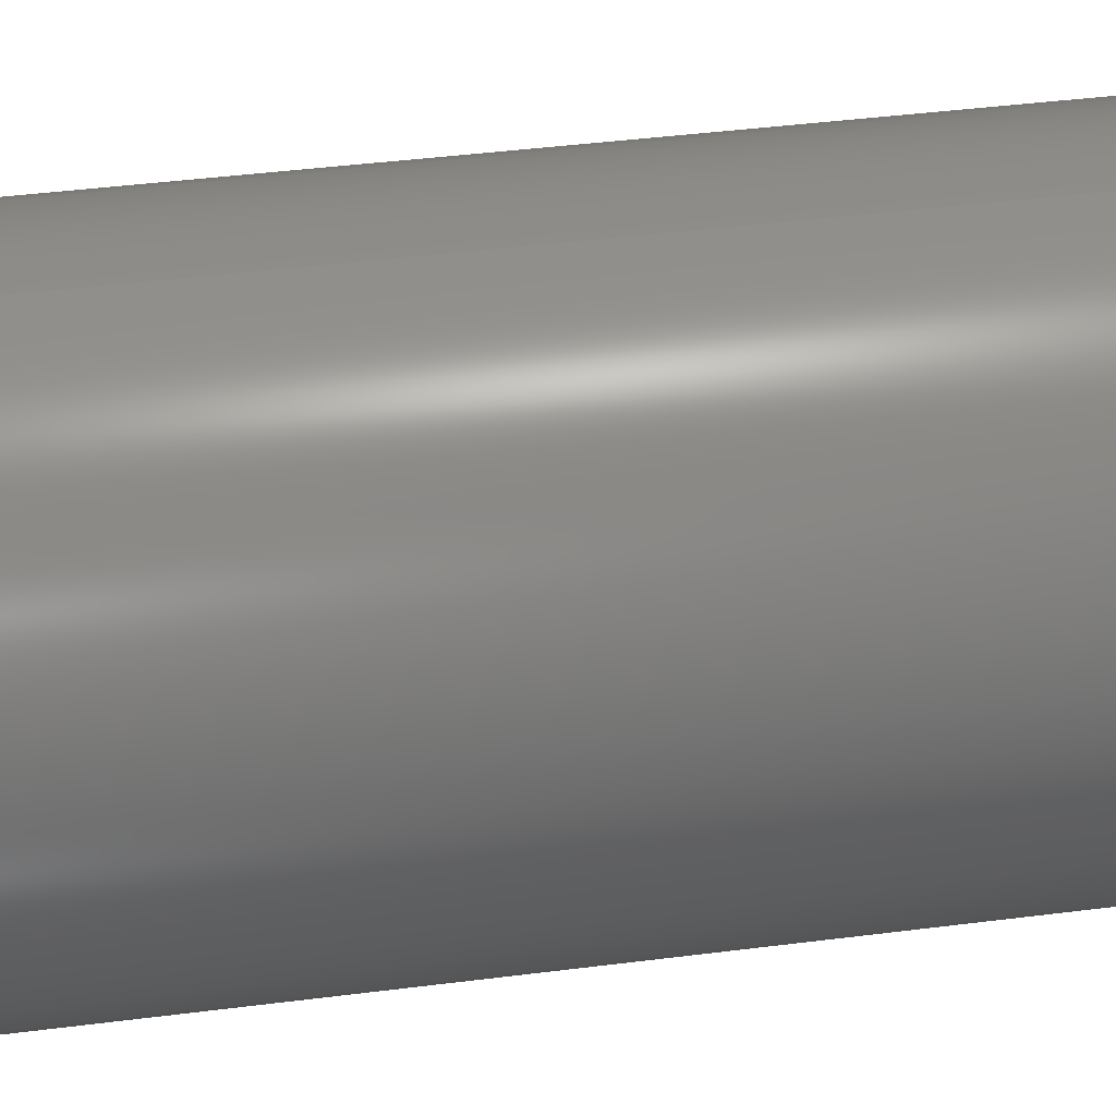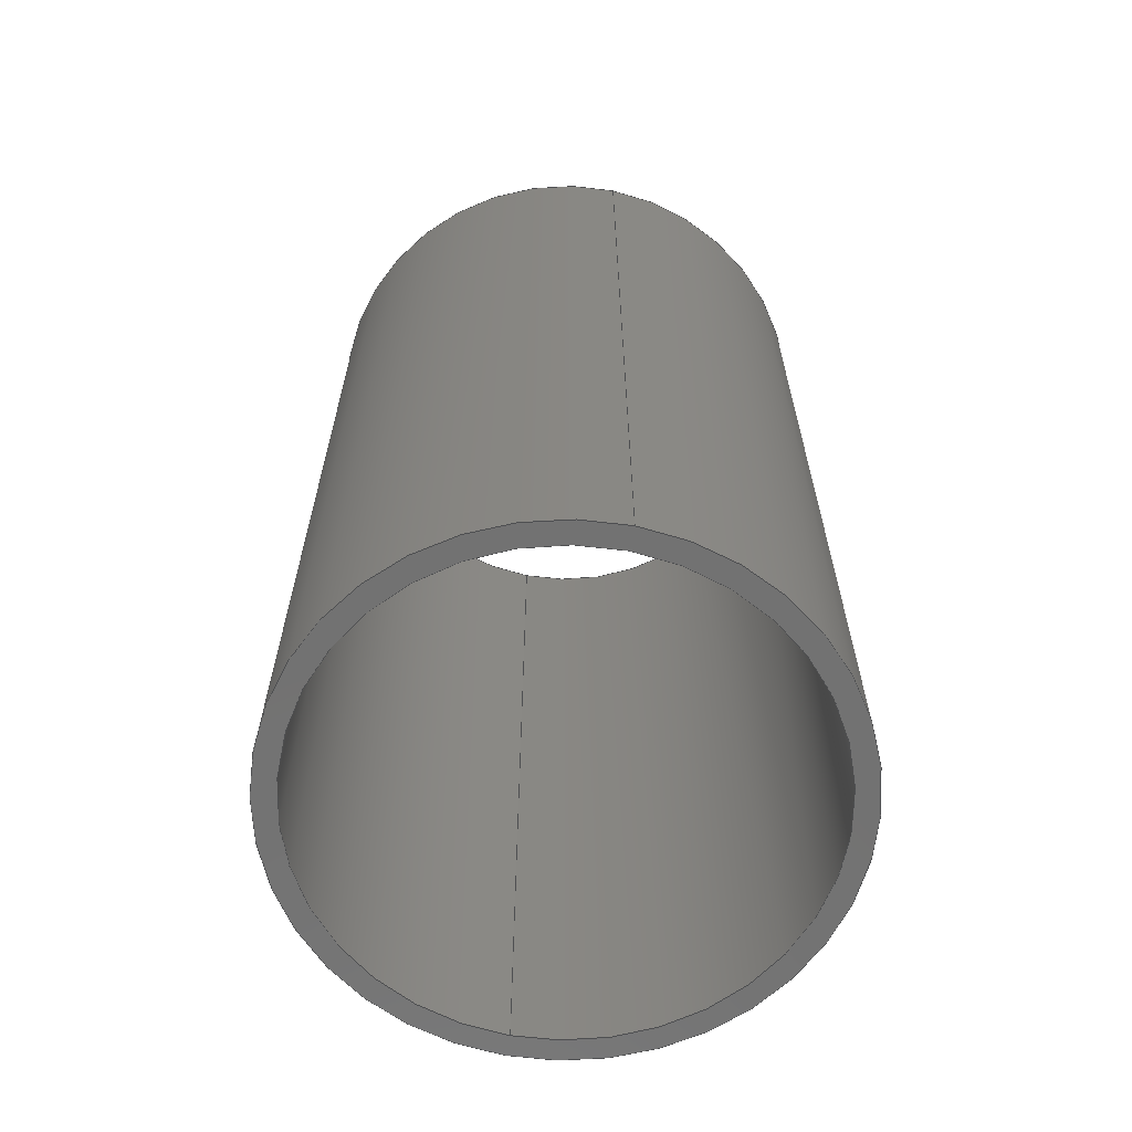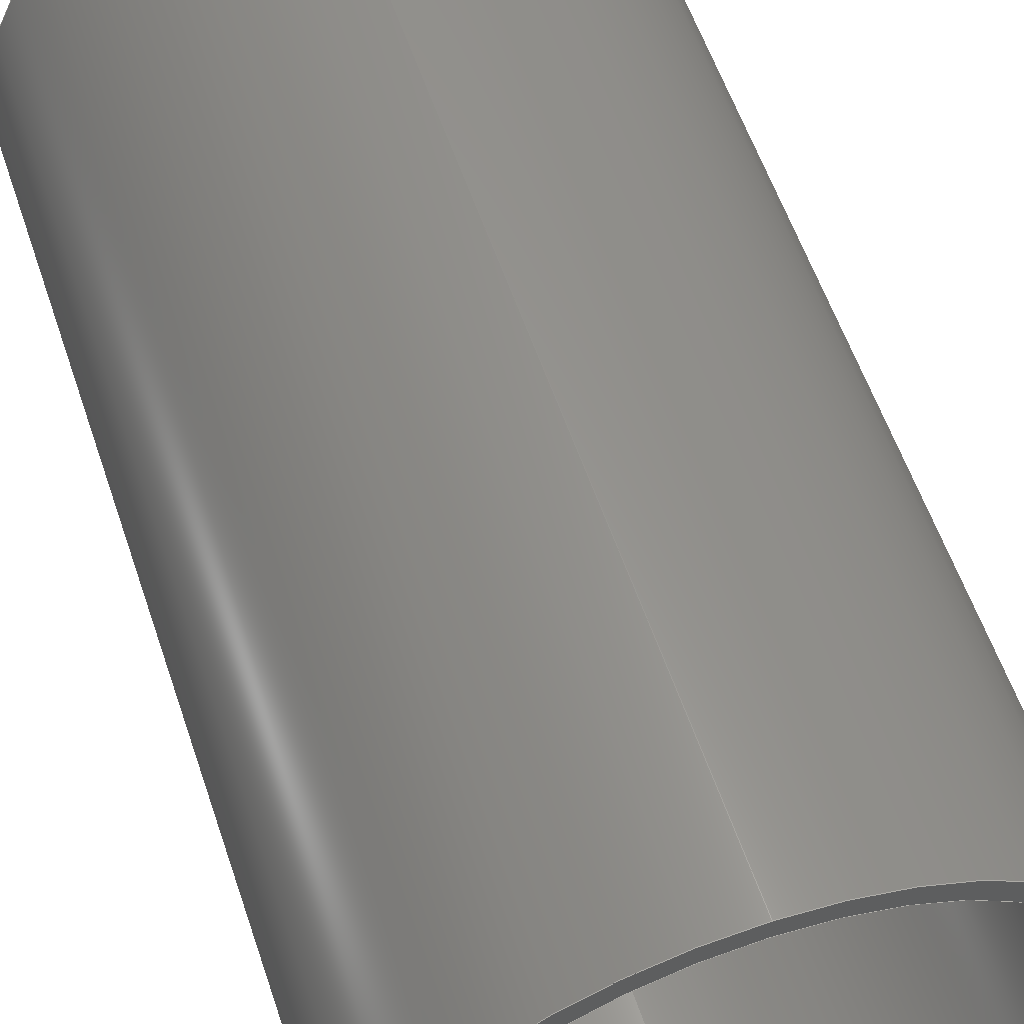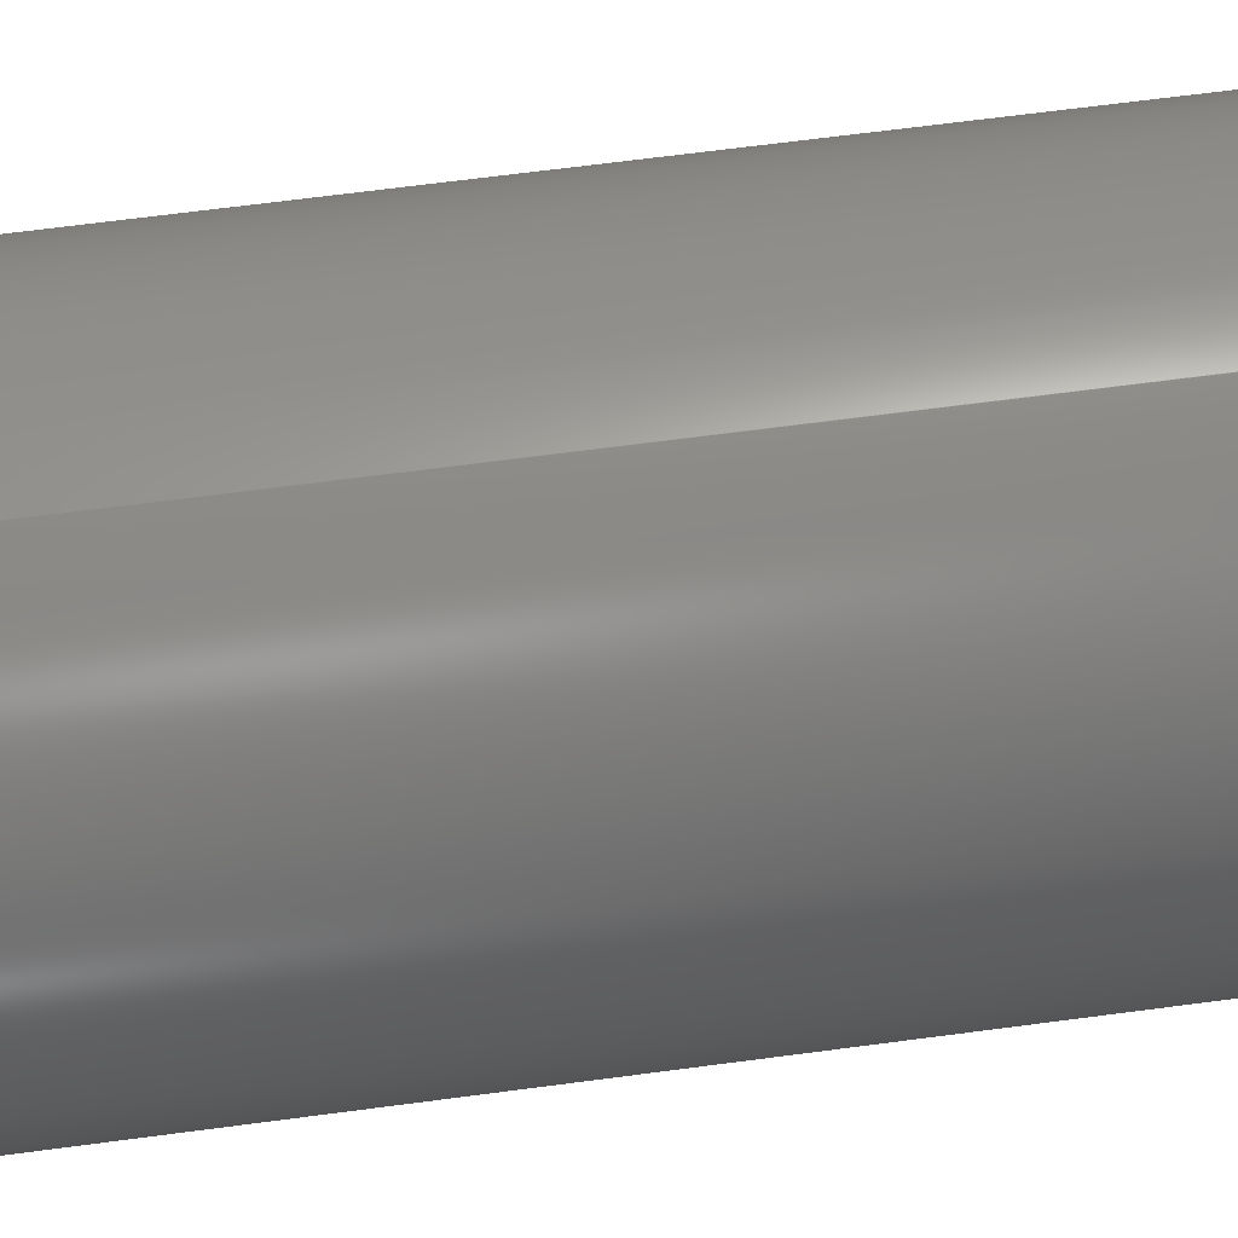
<metadata>
{"format":"step","ext":"step","renderer":"f3d","projection":"perspective","resolution":1024,"background":"white","views":[{"elev":44.8,"azim":-98.3,"up":"+Z"},{"elev":-64.2,"azim":168.2,"up":"+Y"},{"elev":58.0,"azim":-18.6,"up":"+Z"},{"elev":70.1,"azim":82.6,"up":"+Z"}]}
</metadata>
<code>
ISO-10303-21;
DATA;
#1 = EDGE_LOOP ( 'NONE', ( #156, #11, #127, #139 ) ) ;
#2 = LINE ( 'NONE', #177, #151 ) ;
#3 = ORIENTED_EDGE ( 'NONE', *, *, #116, .T. ) ;
#4 = FILL_AREA_STYLE_COLOUR ( '', #150 ) ;
#5 = ORIENTED_EDGE ( 'NONE', *, *, #52, .T. ) ;
#6 = EDGE_CURVE ( 'NONE', #58, #153, #211, .T. ) ;
#7 = FACE_OUTER_BOUND ( 'NONE', #201, .T. ) ;
#8 = CIRCLE ( 'NONE', #187, 12 ) ;
#9 = ORIENTED_EDGE ( 'NONE', *, *, #171, .T. ) ;
#10 = ADVANCED_FACE ( 'NONE', ( #141 ), #147, .F. ) ;
#11 = ORIENTED_EDGE ( 'NONE', *, *, #89, .T. ) ;
#12 = AXIS2_PLACEMENT_3D ( 'NONE', #182, #155, #158 ) ;
#13 = LINE ( 'NONE', #143, #86 ) ;
#14 = CYLINDRICAL_SURFACE ( 'NONE', #115, 12 ) ;
#15 = FACE_BOUND ( 'NONE', #138, .T. ) ;
#16 = CIRCLE ( 'NONE', #120, 11 ) ;
#17 = CIRCLE ( 'NONE', #75, 11 ) ;
#18 = VECTOR ( 'NONE', #55, 1000 ) ;
#19 = CARTESIAN_POINT ( 'NONE',  ( 0, -21, 0 ) ) ;
#20 = FACE_OUTER_BOUND ( 'NONE', #57, .T. ) ;
#21 = SURFACE_STYLE_USAGE ( .BOTH. , #208 ) ;
#22 = DIRECTION ( 'NONE',  ( 0, 1, 0 ) ) ;
#23 = PRESENTATION_LAYER_ASSIGNMENT (  '', '', ( #30 ) ) ;
#24 = AXIS2_PLACEMENT_3D ( 'NONE', #160, #172, #176 ) ;
#25 = PRESENTATION_STYLE_ASSIGNMENT (( #21 ) ) ;
#26 = FILL_AREA_STYLE ('',( #4 ) ) ;
#27 = APPLICATION_PROTOCOL_DEFINITION ( 'draft international standard', 'automotive_design', 1998, #92 ) ;
#28 = DIRECTION ( 'NONE',  ( 0, 1, 0 ) ) ;
#29 = DIRECTION ( 'NONE',  ( 0, 0, 1 ) ) ;
#30 = STYLED_ITEM ( 'NONE', ( #25 ), #84 ) ;
#31 = DIRECTION ( 'NONE',  ( 0, 1, 0 ) ) ;
#32 = CARTESIAN_POINT ( 'NONE',  ( 0, 21, -12 ) ) ;
#33 = DIRECTION ( 'NONE',  ( -0, -1, -0 ) ) ;
#34 = UNCERTAINTY_MEASURE_WITH_UNIT (LENGTH_MEASURE( 1e-05 ), #161, 'distance_accuracy_value', 'NONE');
#35 = AXIS2_PLACEMENT_3D ( 'NONE', #185, #105, #104 ) ;
#36 = PLANE ( 'NONE',  #189 ) ;
#37 = PRODUCT_CONTEXT ( 'NONE', #51, 'mechanical' ) ;
#38 = EDGE_CURVE ( 'NONE', #68, #213, #146, .T. ) ;
#39 = APPLICATION_PROTOCOL_DEFINITION ( 'draft international standard', 'automotive_design', 1998, #51 ) ;
#40 = SURFACE_SIDE_STYLE ('',( #73 ) ) ;
#41 = MANIFOLD_SOLID_BREP ( 'Boss-Extrude1', #65 ) ;
#42 = AXIS2_PLACEMENT_3D ( 'NONE', #54, #62, #47 ) ;
#43 = SURFACE_STYLE_USAGE ( .BOTH. , #40 ) ;
#44 = ADVANCED_FACE ( 'NONE', ( #7 ), #214, .F. ) ;
#45 = DIRECTION ( 'NONE',  ( 0, 1, 0 ) ) ;
#46 = CARTESIAN_POINT ( 'NONE',  ( 0, -21, 0 ) ) ;
#47 = DIRECTION ( 'NONE',  ( 0, 0, 1 ) ) ;
#48 = CARTESIAN_POINT ( 'NONE',  ( 0, 21, 0 ) ) ;
#49 = EDGE_CURVE ( 'NONE', #142, #63, #148, .T. ) ;
#50 =( NAMED_UNIT ( * ) SI_UNIT ( $, .STERADIAN. ) SOLID_ANGLE_UNIT ( ) );
#51 = APPLICATION_CONTEXT ( 'automotive_design' ) ;
#52 = EDGE_CURVE ( 'NONE', #80, #63, #77, .T. ) ;
#53 = FILL_AREA_STYLE ('',( #188 ) ) ;
#54 = CARTESIAN_POINT ( 'NONE',  ( 0, -21, 0 ) ) ;
#55 = DIRECTION ( 'NONE',  ( -0, -1, -0 ) ) ;
#56 = EDGE_CURVE ( 'NONE', #213, #68, #8, .T. ) ;
#57 = EDGE_LOOP ( 'NONE', ( #131, #76 ) ) ;
#58 = VERTEX_POINT ( 'NONE', #191 ) ;
#59 = CARTESIAN_POINT ( 'NONE',  ( 0, -21, -11 ) ) ;
#60 = PRODUCT_DEFINITION_CONTEXT ( 'detailed design', #92, 'design' ) ;
#61 = AXIS2_PLACEMENT_3D ( 'NONE', #88, #145, #101 ) ;
#62 = DIRECTION ( 'NONE',  ( 0, 1, 0 ) ) ;
#63 = VERTEX_POINT ( 'NONE', #59 ) ;
#64 = EDGE_LOOP ( 'NONE', ( #66, #197 ) ) ;
#65 = CLOSED_SHELL ( 'NONE', ( #44, #70, #183, #164, #118, #10 ) ) ;
#66 = ORIENTED_EDGE ( 'NONE', *, *, #6, .F. ) ;
#67 = EDGE_LOOP ( 'NONE', ( #154, #5 ) ) ;
#68 = VERTEX_POINT ( 'NONE', #32 ) ;
#69 = EDGE_CURVE ( 'NONE', #68, #58, #2, .T. ) ;
#70 = ADVANCED_FACE ( 'NONE', ( #78 ), #90, .T. ) ;
#71 = PRESENTATION_STYLE_ASSIGNMENT (( #43 ) ) ;
#72 = VECTOR ( 'NONE', #119, 1000 ) ;
#73 = SURFACE_STYLE_FILL_AREA ( #26 ) ;
#74 = ORIENTED_EDGE ( 'NONE', *, *, #124, .T. ) ;
#75 = AXIS2_PLACEMENT_3D ( 'NONE', #166, #114, #192 ) ;
#76 = ORIENTED_EDGE ( 'NONE', *, *, #56, .T. ) ;
#77 = CIRCLE ( 'NONE', #165, 11 ) ;
#78 = FACE_OUTER_BOUND ( 'NONE', #132, .T. ) ;
#79 =( GEOMETRIC_REPRESENTATION_CONTEXT ( 3 ) GLOBAL_UNCERTAINTY_ASSIGNED_CONTEXT ( ( #133 ) ) GLOBAL_UNIT_ASSIGNED_CONTEXT ( ( #94, #184, #196 ) ) REPRESENTATION_CONTEXT ( 'NONE', 'WORKASPACE' ) );
#80 = VERTEX_POINT ( 'NONE', #103 ) ;
#81 = DIRECTION ( 'NONE',  ( -0, -1, -0 ) ) ;
#82 = CIRCLE ( 'NONE', #42, 11 ) ;
#83 = CARTESIAN_POINT ( 'NONE',  ( 1.347e-15, 21, 11 ) ) ;
#84 = ADVANCED_BREP_SHAPE_REPRESENTATION ( 'Upper Bush', ( #41, #12 ), #181 ) ;
#85 = FACE_BOUND ( 'NONE', #67, .T. ) ;
#86 = VECTOR ( 'NONE', #33, 1000 ) ;
#87 = DIRECTION ( 'NONE',  ( 0, -0, 1 ) ) ;
#88 = CARTESIAN_POINT ( 'NONE',  ( 0, 21, 0 ) ) ;
#89 = EDGE_CURVE ( 'NONE', #198, #142, #16, .T. ) ;
#90 = CYLINDRICAL_SURFACE ( 'NONE', #61, 12 ) ;
#91 = STYLED_ITEM ( 'NONE', ( #71 ), #41 ) ;
#92 = APPLICATION_CONTEXT ( 'automotive_design' ) ;
#93 = SHAPE_DEFINITION_REPRESENTATION ( #173, #84 ) ;
#94 =( LENGTH_UNIT ( ) NAMED_UNIT ( * ) SI_UNIT ( .MILLI., .METRE. ) );
#95 = SURFACE_STYLE_FILL_AREA ( #53 ) ;
#96 = DIRECTION ( 'NONE',  ( -0, -1, -0 ) ) ;
#97 =( LENGTH_UNIT ( ) NAMED_UNIT ( * ) SI_UNIT ( .MILLI., .METRE. ) );
#98 = DIRECTION ( 'NONE',  ( 0, 0, 1 ) ) ;
#99 = PRODUCT_RELATED_PRODUCT_CATEGORY ( 'part', '', ( #126 ) ) ;
#100 = EDGE_CURVE ( 'NONE', #142, #198, #17, .T. ) ;
#101 = DIRECTION ( 'NONE',  ( 0, 0, -1 ) ) ;
#102 =( NAMED_UNIT ( * ) PLANE_ANGLE_UNIT ( ) SI_UNIT ( $, .RADIAN. ) );
#103 = CARTESIAN_POINT ( 'NONE',  ( 1.347e-15, -21, 11 ) ) ;
#104 = DIRECTION ( 'NONE',  ( 0, 0, -1 ) ) ;
#105 = DIRECTION ( 'NONE',  ( -0, -1, -0 ) ) ;
#106 =( GEOMETRIC_REPRESENTATION_CONTEXT ( 3 ) GLOBAL_UNCERTAINTY_ASSIGNED_CONTEXT ( ( #34 ) ) GLOBAL_UNIT_ASSIGNED_CONTEXT ( ( #161, #175, #50 ) ) REPRESENTATION_CONTEXT ( 'NONE', 'WORKASPACE' ) );
#107 = AXIS2_PLACEMENT_3D ( 'NONE', #186, #96, #108 ) ;
#108 = DIRECTION ( 'NONE',  ( 0, 0, -1 ) ) ;
#109 = AXIS2_PLACEMENT_3D ( 'NONE', #19, #123, #212 ) ;
#110 = CARTESIAN_POINT ( 'NONE',  ( 0, 21, -11 ) ) ;
#111 = CARTESIAN_POINT ( 'NONE',  ( 1.47e-15, 21, 12 ) ) ;
#112 = PRODUCT_DEFINITION_FORMATION_WITH_SPECIFIED_SOURCE ( 'ANY', '', #126, .NOT_KNOWN. ) ;
#113 = CARTESIAN_POINT ( 'NONE',  ( 1.47e-15, -21, 12 ) ) ;
#114 = DIRECTION ( 'NONE',  ( 0, 1, 0 ) ) ;
#115 = AXIS2_PLACEMENT_3D ( 'NONE', #152, #170, #167 ) ;
#116 = EDGE_CURVE ( 'NONE', #153, #58, #159, .T. ) ;
#117 = DIRECTION ( 'NONE',  ( 0, 0, 1 ) ) ;
#118 = ADVANCED_FACE ( 'NONE', ( #162 ), #14, .T. ) ;
#119 = DIRECTION ( 'NONE',  ( -0, -1, -0 ) ) ;
#120 = AXIS2_PLACEMENT_3D ( 'NONE', #149, #169, #29 ) ;
#121 = CARTESIAN_POINT ( 'NONE',  ( 0, 21, 0 ) ) ;
#122 =( NAMED_UNIT ( * ) SI_UNIT ( $, .STERADIAN. ) SOLID_ANGLE_UNIT ( ) );
#123 = DIRECTION ( 'NONE',  ( 0, 1, 0 ) ) ;
#124 = EDGE_CURVE ( 'NONE', #213, #153, #163, .T. ) ;
#125 = AXIS2_PLACEMENT_3D ( 'NONE', #179, #22, #203 ) ;
#126 = PRODUCT ( 'Upper Bush', 'Upper Bush', '', ( #37 ) ) ;
#127 = ORIENTED_EDGE ( 'NONE', *, *, #49, .T. ) ;
#128 = ORIENTED_EDGE ( 'NONE', *, *, #69, .F. ) ;
#129 = EDGE_LOOP ( 'NONE', ( #204, #140, #209, #135 ) ) ;
#130 = ORIENTED_EDGE ( 'NONE', *, *, #190, .F. ) ;
#131 = ORIENTED_EDGE ( 'NONE', *, *, #38, .T. ) ;
#132 = EDGE_LOOP ( 'NONE', ( #205, #74, #3, #128 ) ) ;
#133 = UNCERTAINTY_MEASURE_WITH_UNIT (LENGTH_MEASURE( 1e-05 ), #94, 'distance_accuracy_value', 'NONE');
#134 = ORIENTED_EDGE ( 'NONE', *, *, #100, .F. ) ;
#135 = ORIENTED_EDGE ( 'NONE', *, *, #6, .T. ) ;
#136 = ORIENTED_EDGE ( 'NONE', *, *, #89, .F. ) ;
#137 = CARTESIAN_POINT ( 'NONE',  ( 0, 21, -11 ) ) ;
#138 = EDGE_LOOP ( 'NONE', ( #134, #136 ) ) ;
#139 = ORIENTED_EDGE ( 'NONE', *, *, #52, .F. ) ;
#140 = ORIENTED_EDGE ( 'NONE', *, *, #38, .F. ) ;
#141 = FACE_OUTER_BOUND ( 'NONE', #1, .T. ) ;
#142 = VERTEX_POINT ( 'NONE', #110 ) ;
#143 = CARTESIAN_POINT ( 'NONE',  ( 1.347e-15, 21, 11 ) ) ;
#144 = MECHANICAL_DESIGN_GEOMETRIC_PRESENTATION_REPRESENTATION (  '', ( #30 ), #79 ) ;
#145 = DIRECTION ( 'NONE',  ( -0, -1, -0 ) ) ;
#146 = CIRCLE ( 'NONE', #194, 12 ) ;
#147 = CYLINDRICAL_SURFACE ( 'NONE', #35, 11 ) ;
#148 = LINE ( 'NONE', #137, #72 ) ;
#149 = CARTESIAN_POINT ( 'NONE',  ( 0, 21, 0 ) ) ;
#150 = COLOUR_RGB ( '',0.3804, 0.4784, 0.7882 ) ;
#151 = VECTOR ( 'NONE', #81, 1000 ) ;
#152 = CARTESIAN_POINT ( 'NONE',  ( 0, 21, 0 ) ) ;
#153 = VERTEX_POINT ( 'NONE', #113 ) ;
#154 = ORIENTED_EDGE ( 'NONE', *, *, #190, .T. ) ;
#155 = DIRECTION ( 'NONE',  ( 0, 0, 1 ) ) ;
#156 = ORIENTED_EDGE ( 'NONE', *, *, #171, .F. ) ;
#157 = FACE_OUTER_BOUND ( 'NONE', #64, .T. ) ;
#158 = DIRECTION ( 'NONE',  ( 1, 0, 0 ) ) ;
#159 = CIRCLE ( 'NONE', #109, 12 ) ;
#160 = CARTESIAN_POINT ( 'NONE',  ( 0, -21, 0 ) ) ;
#161 =( LENGTH_UNIT ( ) NAMED_UNIT ( * ) SI_UNIT ( .MILLI., .METRE. ) );
#162 = FACE_OUTER_BOUND ( 'NONE', #129, .T. ) ;
#163 = LINE ( 'NONE', #193, #18 ) ;
#164 = ADVANCED_FACE ( 'NONE', ( #157, #85 ), #178, .F. ) ;
#165 = AXIS2_PLACEMENT_3D ( 'NONE', #46, #31, #98 ) ;
#166 = CARTESIAN_POINT ( 'NONE',  ( 0, 21, 0 ) ) ;
#167 = DIRECTION ( 'NONE',  ( 0, 0, -1 ) ) ;
#168 = COLOUR_RGB ( '',0.3804, 0.4784, 0.7882 ) ;
#169 = DIRECTION ( 'NONE',  ( 0, 1, 0 ) ) ;
#170 = DIRECTION ( 'NONE',  ( -0, -1, -0 ) ) ;
#171 = EDGE_CURVE ( 'NONE', #198, #80, #13, .T. ) ;
#172 = DIRECTION ( 'NONE',  ( 0, 1, 0 ) ) ;
#173 = PRODUCT_DEFINITION_SHAPE ( 'NONE', 'NONE',  #180 ) ;
#174 = UNCERTAINTY_MEASURE_WITH_UNIT (LENGTH_MEASURE( 1e-05 ), #97, 'distance_accuracy_value', 'NONE');
#175 =( NAMED_UNIT ( * ) PLANE_ANGLE_UNIT ( ) SI_UNIT ( $, .RADIAN. ) );
#176 = DIRECTION ( 'NONE',  ( 0, 0, 1 ) ) ;
#177 = CARTESIAN_POINT ( 'NONE',  ( 0, 21, -12 ) ) ;
#178 = PLANE ( 'NONE',  #125 ) ;
#179 = CARTESIAN_POINT ( 'NONE',  ( 0, -21, 0 ) ) ;
#180 = PRODUCT_DEFINITION ( 'UNKNOWN', '', #112, #60 ) ;
#181 =( GEOMETRIC_REPRESENTATION_CONTEXT ( 3 ) GLOBAL_UNCERTAINTY_ASSIGNED_CONTEXT ( ( #174 ) ) GLOBAL_UNIT_ASSIGNED_CONTEXT ( ( #97, #102, #122 ) ) REPRESENTATION_CONTEXT ( 'NONE', 'WORKASPACE' ) );
#182 = CARTESIAN_POINT ( 'NONE',  ( 0, 0, 0 ) ) ;
#183 = ADVANCED_FACE ( 'NONE', ( #20, #15 ), #36, .T. ) ;
#184 =( NAMED_UNIT ( * ) PLANE_ANGLE_UNIT ( ) SI_UNIT ( $, .RADIAN. ) );
#185 = CARTESIAN_POINT ( 'NONE',  ( 0, 21, 0 ) ) ;
#186 = CARTESIAN_POINT ( 'NONE',  ( 0, 21, 0 ) ) ;
#187 = AXIS2_PLACEMENT_3D ( 'NONE', #121, #45, #200 ) ;
#188 = FILL_AREA_STYLE_COLOUR ( '', #168 ) ;
#189 = AXIS2_PLACEMENT_3D ( 'NONE', #48, #206, #87 ) ;
#190 = EDGE_CURVE ( 'NONE', #63, #80, #82, .T. ) ;
#191 = CARTESIAN_POINT ( 'NONE',  ( 0, -21, -12 ) ) ;
#192 = DIRECTION ( 'NONE',  ( 0, 0, 1 ) ) ;
#193 = CARTESIAN_POINT ( 'NONE',  ( 1.47e-15, 21, 12 ) ) ;
#194 = AXIS2_PLACEMENT_3D ( 'NONE', #195, #28, #117 ) ;
#195 = CARTESIAN_POINT ( 'NONE',  ( 0, 21, 0 ) ) ;
#196 =( NAMED_UNIT ( * ) SI_UNIT ( $, .STERADIAN. ) SOLID_ANGLE_UNIT ( ) );
#197 = ORIENTED_EDGE ( 'NONE', *, *, #116, .F. ) ;
#198 = VERTEX_POINT ( 'NONE', #83 ) ;
#199 = PRESENTATION_LAYER_ASSIGNMENT (  '', '', ( #91 ) ) ;
#200 = DIRECTION ( 'NONE',  ( 0, 0, 1 ) ) ;
#201 = EDGE_LOOP ( 'NONE', ( #202, #9, #130, #207 ) ) ;
#202 = ORIENTED_EDGE ( 'NONE', *, *, #100, .T. ) ;
#203 = DIRECTION ( 'NONE',  ( 0, -0, 1 ) ) ;
#204 = ORIENTED_EDGE ( 'NONE', *, *, #124, .F. ) ;
#205 = ORIENTED_EDGE ( 'NONE', *, *, #56, .F. ) ;
#206 = DIRECTION ( 'NONE',  ( 0, 1, 0 ) ) ;
#207 = ORIENTED_EDGE ( 'NONE', *, *, #49, .F. ) ;
#208 = SURFACE_SIDE_STYLE ('',( #95 ) ) ;
#209 = ORIENTED_EDGE ( 'NONE', *, *, #69, .T. ) ;
#210 = MECHANICAL_DESIGN_GEOMETRIC_PRESENTATION_REPRESENTATION (  '', ( #91 ), #106 ) ;
#211 = CIRCLE ( 'NONE', #24, 12 ) ;
#212 = DIRECTION ( 'NONE',  ( 0, 0, 1 ) ) ;
#213 = VERTEX_POINT ( 'NONE', #111 ) ;
#214 = CYLINDRICAL_SURFACE ( 'NONE', #107, 11 ) ;
ENDSEC;
END-ISO-10303-21;

</code>
